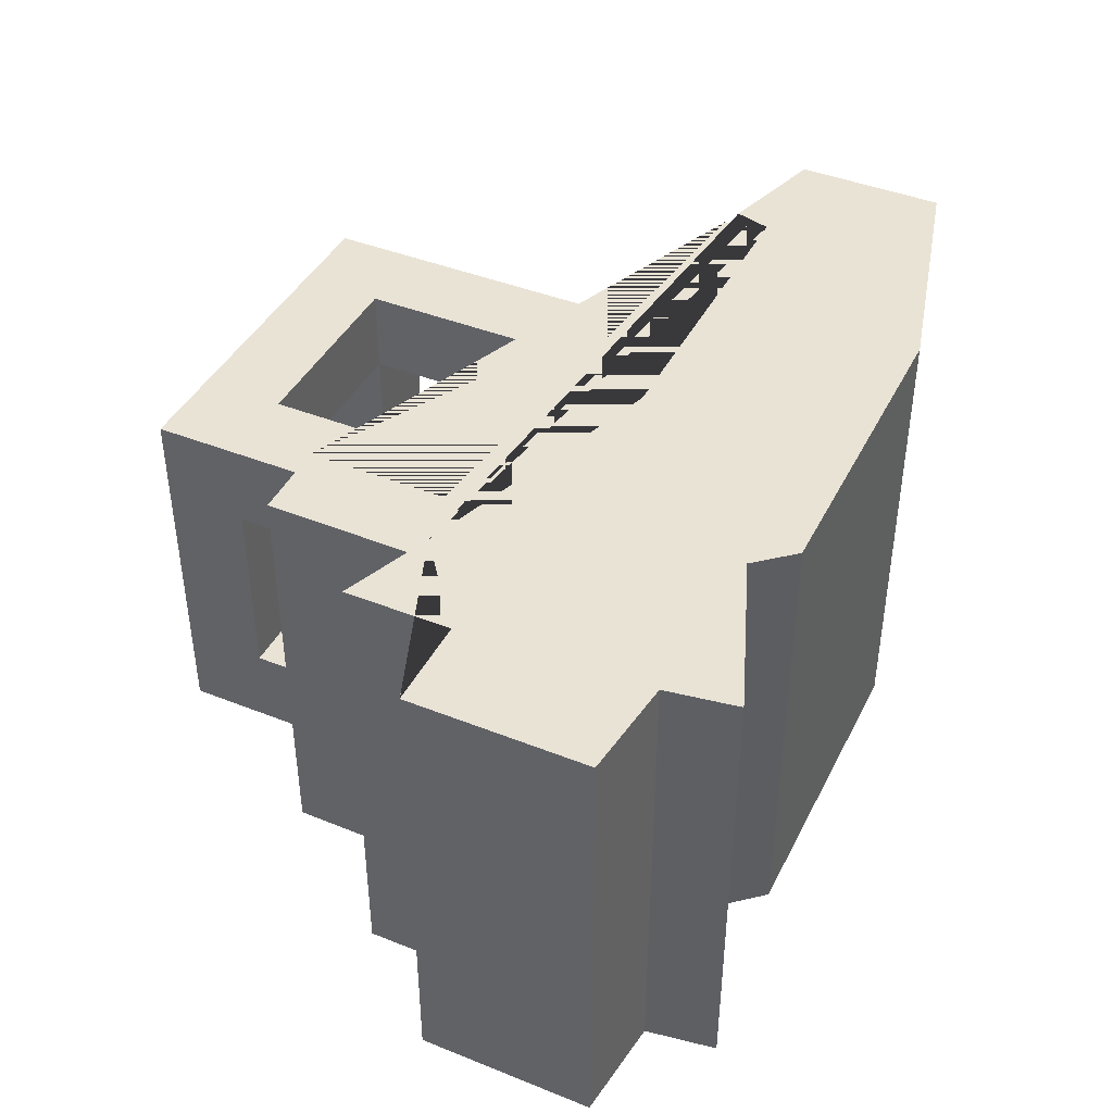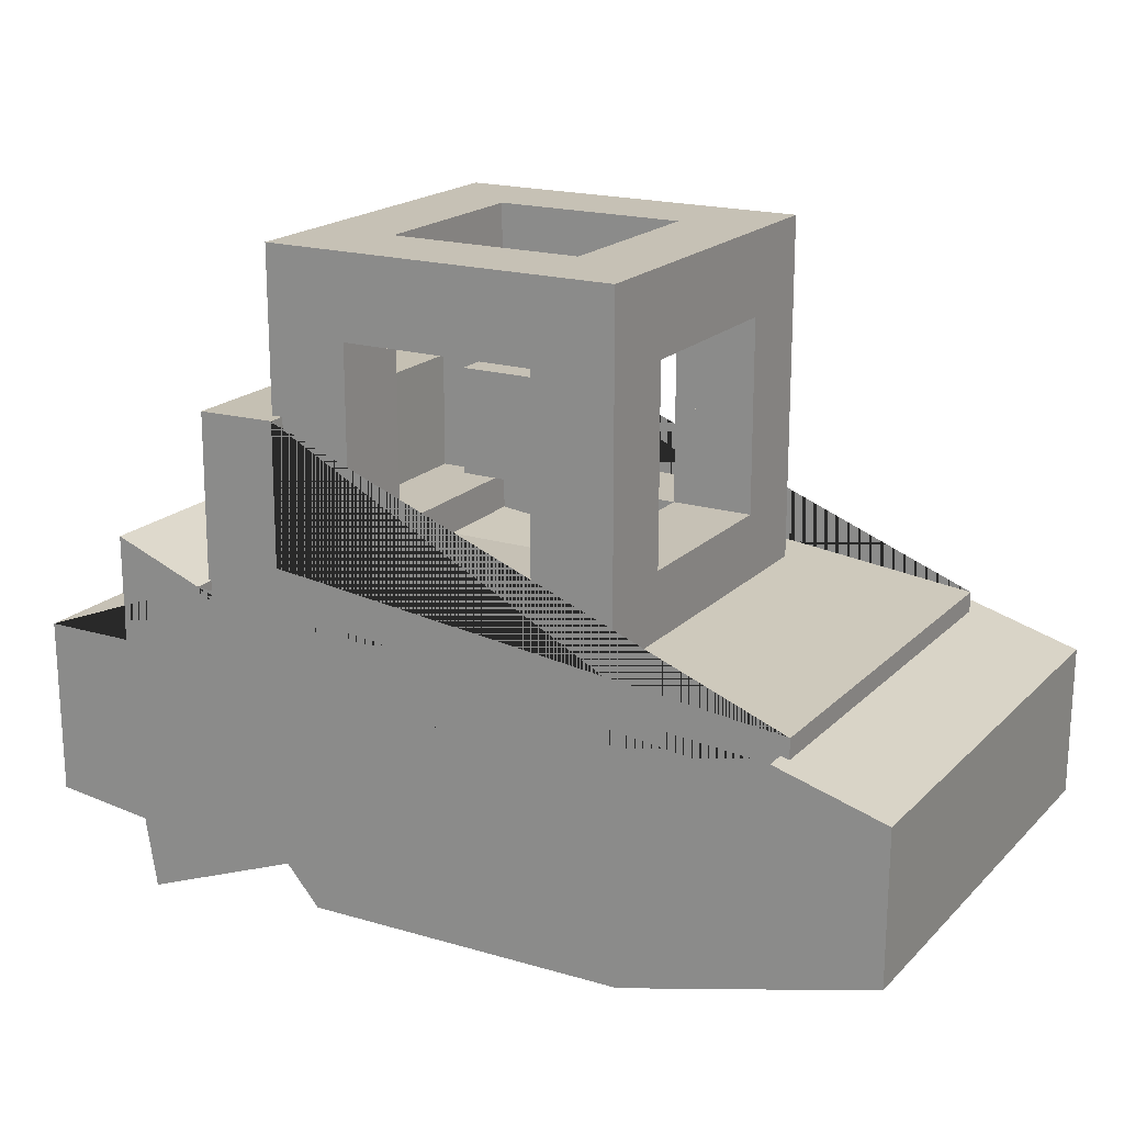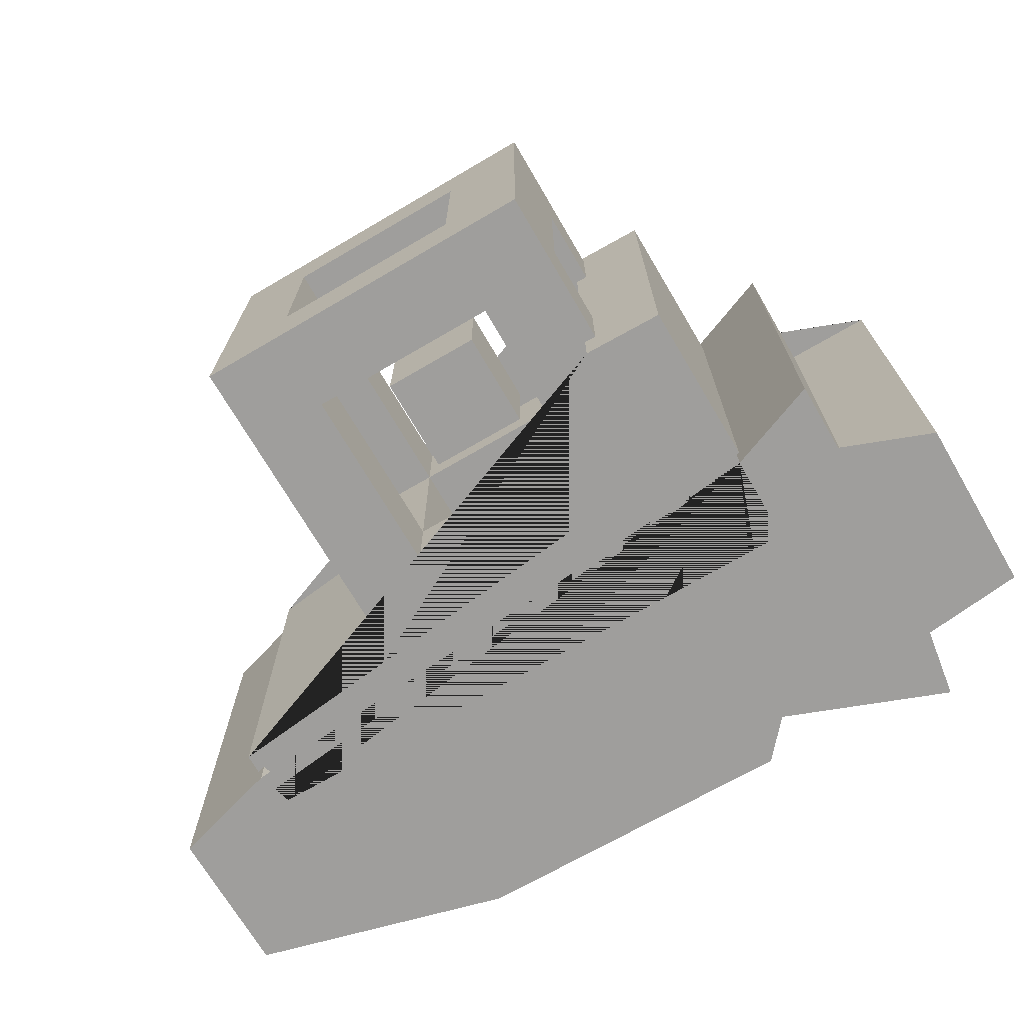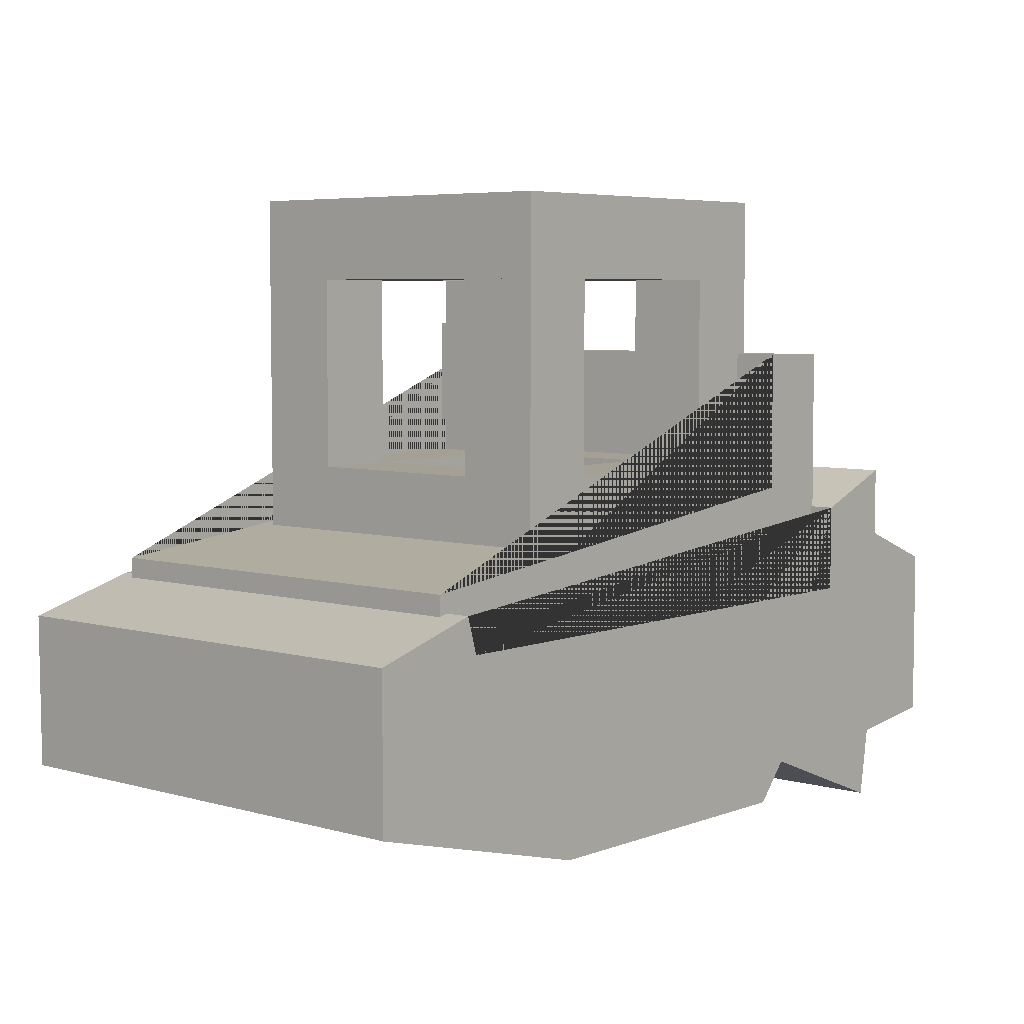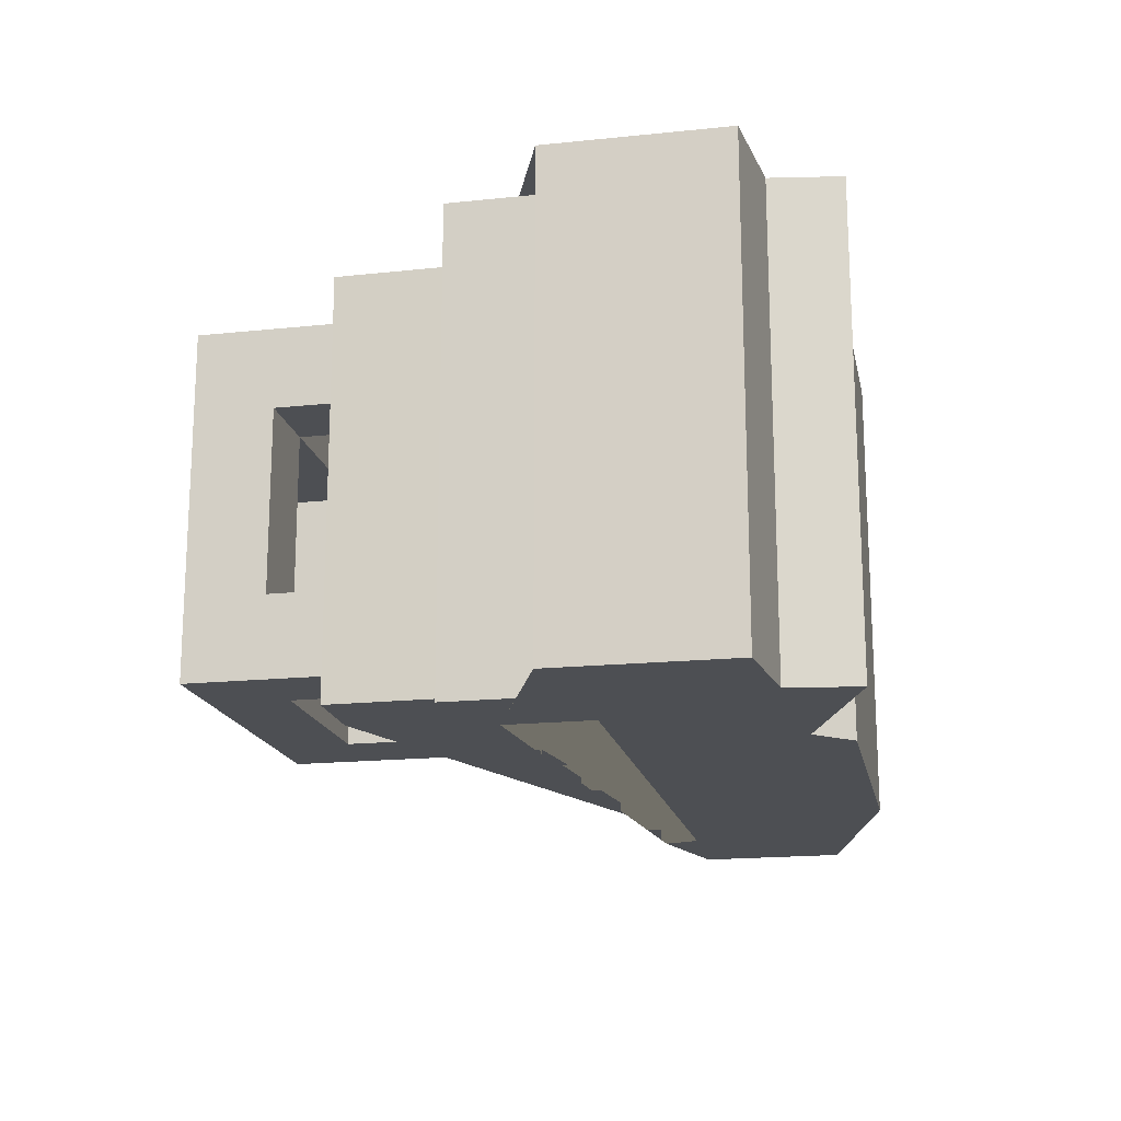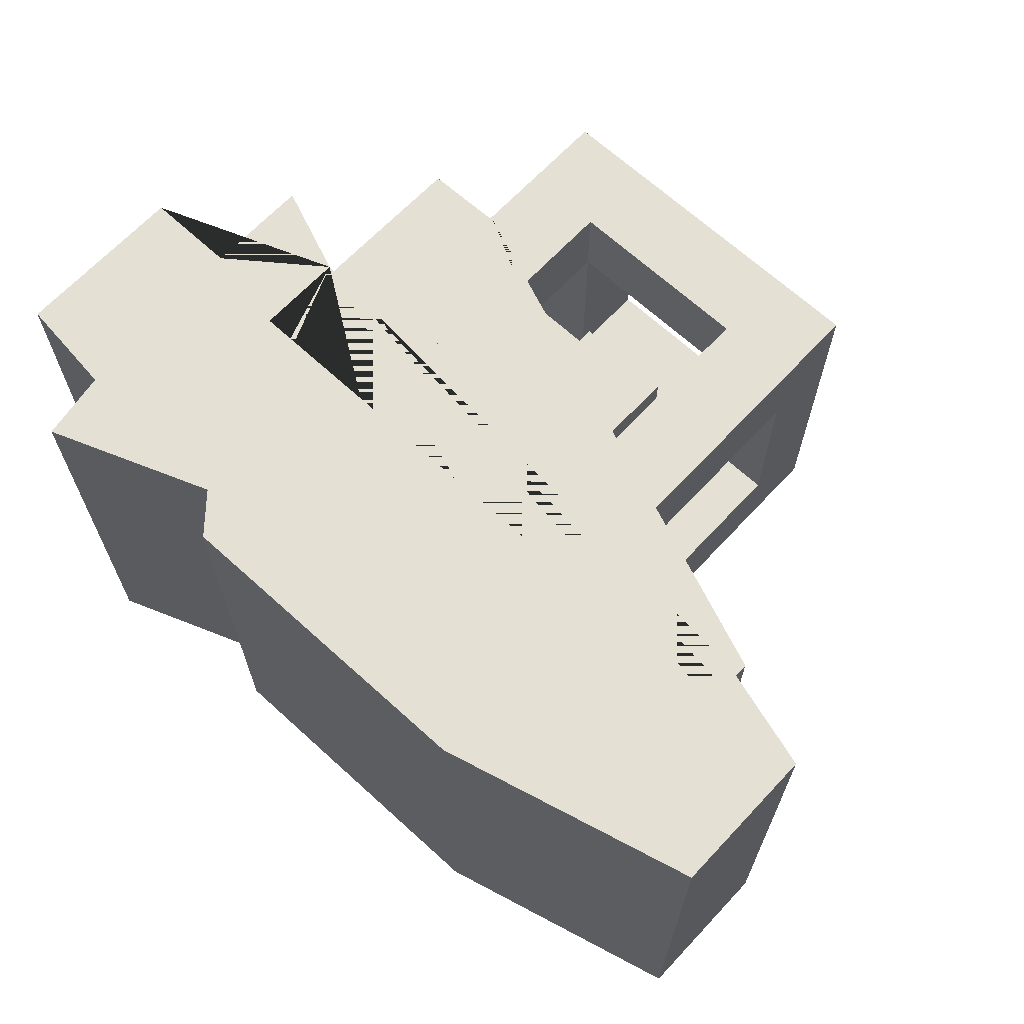
<metadata>
{"format":"obj","ext":"obj","renderer":"f3d","projection":"perspective","resolution":1024,"background":"white","views":[{"elev":42.2,"azim":-64.4,"up":"+Z"},{"elev":18.8,"azim":29.9,"up":"+Y"},{"elev":-71.0,"azim":-149.7,"up":"+Z"},{"elev":5.7,"azim":130.4,"up":"+Y"},{"elev":-17.6,"azim":-78.2,"up":"+Z"},{"elev":66.1,"azim":42.9,"up":"+Z"}]}
</metadata>
<code>
o Cube
v -1.587 -0.8503 -0.8831
v -0.9083 -0.2611 -0.882
v -0.9083 0.06649 -0.882
v -1.248 0.1975 -0.882
v -1.248 -0.1955 -0.882
v -1.588 -0.1955 -0.882
v 1.266 -0.2611 -0.882
v 1.305 -0.1267 -0.882
v 1.714 -0.2449 -0.882
v 1.711 -0.8011 -0.882
v 0.7725 -1.051 -0.882
v -0.4395 -1.062 -0.882
v -0.5649 -0.9193 -0.882
v -1.169 -1.153 -0.882
v -1.211 -0.8924 -0.882
v -1.587 -0.8503 -0.8831
v -0.9083 -0.2611 -0.882
v -0.9083 0.06649 -0.882
v -1.248 0.1975 -0.882
v -1.248 -0.1955 -0.882
v -1.588 -0.1955 -0.882
v 1.266 -0.2611 -0.882
v 1.305 -0.1267 -0.882
v 1.714 -0.2449 -0.882
v 1.711 -0.8011 -0.882
v 0.7725 -1.051 -0.882
v -0.4395 -1.062 -0.882
v -0.5649 -0.9193 -0.882
v -1.169 -1.153 -0.882
v -1.211 -0.8924 -0.882
v -1.587 -0.8504 0.8541
v -0.9084 -0.2611 0.8552
v -0.9084 0.06644 0.8552
v -1.248 0.1975 0.8552
v -1.248 -0.1956 0.8552
v -1.588 -0.1956 0.8552
v 1.266 -0.2611 0.8552
v 1.305 -0.1268 0.8552
v 1.714 -0.245 0.8552
v 1.711 -0.8011 0.8552
v 0.7724 -1.051 0.8552
v -0.4396 -1.062 0.8552
v -0.565 -0.9193 0.8552
v -1.17 -1.153 0.8552
v -1.211 -0.8925 0.8552
f 10 11 26 25
f 5 4 19 20
f 11 12 27 26
f 6 5 20 21
f 12 13 28 27
f 1 6 21 16
f 13 14 29 28
f 2 7 22 17
f 14 15 30 29
f 7 8 23 22
f 8 9 24 23
f 3 2 17 18
f 15 1 16 30
f 9 10 25 24
f 4 3 18 19
f 19 18 33 34
f 33 32 37 38 39 40 41 42 43 44 45 31 36 35 34
f 25 26 41 40
f 20 19 34 35
f 26 27 42 41
f 21 20 35 36
f 27 28 43 42
f 16 21 36 31
f 28 29 44 43
f 17 22 37 32
f 29 30 45 44
f 22 23 38 37
f 18 17 32 33
f 30 16 31 45
f 23 24 39 38
f 24 25 40 39
f 18 19 20 21 16 30 29 28 27 26 25 24 23 22 17
o Cube.001
v -0.9153 0.683 -0.785
v -0.6174 0.6885 0.7786
v -0.9153 0.683 0.7786
v -0.6174 0.6885 -0.785
v -0.6195 0.1618 -0.785
v 1.335 -0.06094 -0.785
v 1.335 -0.333 -0.785
v -0.9219 -0.333 -0.785
v -0.6195 0.1618 0.7786
v 1.335 -0.06094 0.7786
v 1.335 -0.333 0.7786
v -0.9219 -0.333 0.7786
f 53 46 48 57
f 50 51 55 54
f 52 53 57 56
f 46 49 47 48
f 49 50 54 47
f 51 52 56 55
f 47 54 55 56 57 48
f 49 46 53 52 51 50
o model
v -0.6608 1.286 -0.6165
v 0.004529 1.286 -0.6165
v -0.6608 0.621 -0.6165
v -0.6608 1.286 0.04885
v -0.6608 0.9805 -0.6165
v 0.004529 0.9805 -0.6165
v -0.6608 0.9805 0.04885
v -0.3549 1.286 -0.6165
v -0.3549 0.621 -0.6165
v -0.3549 1.286 0.04885
v -0.3549 0.9805 -0.6165
v -0.6608 0.8054 -0.6165
v -0.3549 0.8054 -0.6165
v -0.1833 1.286 -0.6165
v -0.1833 0.9805 -0.6165
v -0.6608 1.286 -0.3044
v 0.004529 1.286 -0.3044
v -0.6608 0.621 -0.3042
v -0.6608 0.9805 -0.3044
v -0.3549 1.286 -0.3044
v -0.6608 0.8054 -0.3042
v -0.1833 1.286 -0.3044
v -0.3549 0.9805 -0.3044
v -0.3549 0.621 -0.3044
v 0.004529 0.9805 -0.3044
v -0.3549 0.9805 0.04885
v -0.6608 1.286 0.7142
v 0.004529 1.286 0.7142
v -0.6608 0.621 0.7142
v -0.6608 0.9805 0.7142
v 0.004529 0.9805 0.7142
v -0.3549 1.286 0.7142
v -0.3549 0.621 0.7142
v -0.3549 0.9805 0.7142
v -0.6608 0.8054 0.7142
v -0.3549 0.8054 0.7142
v -0.1833 1.286 0.7142
v -0.1833 0.9805 0.7142
v -0.6608 1.286 0.4021
v 0.004529 1.286 0.4021
v -0.6608 0.621 0.4019
v -0.6608 0.9805 0.4021
v -0.3549 1.286 0.4021
v -0.6608 0.8054 0.4019
v -0.1833 1.286 0.4021
v -0.3549 0.9805 0.4021
v -0.3549 0.621 0.4021
v 0.004529 0.9805 0.4021
v 0.6699 1.286 -0.6165
v 0.6699 0.621 -0.6165
v 0.6699 1.286 0.04885
v 0.6699 0.9805 -0.6165
v 0.6699 0.9805 0.04885
v 0.364 1.286 -0.6165
v 0.364 0.621 -0.6165
v 0.364 1.286 0.04885
v 0.364 0.9805 -0.6165
v 0.6699 0.8054 -0.6165
v 0.364 0.8054 -0.6165
v 0.1924 1.286 -0.6165
v 0.1924 0.9805 -0.6165
v 0.6699 1.286 -0.3044
v 0.6699 0.621 -0.3042
v 0.6699 0.9805 -0.3044
v 0.364 1.286 -0.3044
v 0.6699 0.8054 -0.3042
v 0.1924 1.286 -0.3044
v 0.3639 0.9805 -0.3044
v 0.364 0.621 -0.3044
v 0.3639 0.9805 0.04885
v 0.6699 1.286 0.7142
v 0.6699 0.621 0.7142
v 0.6699 0.9805 0.7142
v 0.364 1.286 0.7142
v 0.364 0.621 0.7142
v 0.364 0.9805 0.7142
v 0.6699 0.8054 0.7142
v 0.364 0.8054 0.7142
v 0.1924 1.286 0.7142
v 0.1924 0.9805 0.7142
v 0.6699 1.286 0.4021
v 0.6699 0.621 0.4019
v 0.6699 0.9805 0.4021
v 0.364 1.286 0.4021
v 0.6699 0.8054 0.4019
v 0.1924 1.286 0.4021
v 0.3639 0.9805 0.4021
v 0.364 0.621 0.4021
v -0.6608 -0.04433 -0.6165
v 0.004529 -0.04433 -0.6165
v -0.6608 -0.04433 0.04885
v -0.6608 0.2616 -0.6165
v 0.004529 0.2616 -0.6165
v -0.6608 0.2616 0.04885
v -0.3549 -0.04433 -0.6165
v -0.3549 -0.04433 0.04885
v -0.3549 0.2616 -0.6165
v -0.6608 0.4367 -0.6165
v -0.3549 0.4367 -0.6165
v -0.1833 -0.04433 -0.6165
v -0.1833 0.2616 -0.6165
v -0.6608 -0.04433 -0.3044
v 0.004529 -0.04433 -0.3044
v -0.6608 0.2616 -0.3044
v -0.3549 -0.04433 -0.3044
v -0.6608 0.4367 -0.3042
v -0.1833 -0.04433 -0.3044
v -0.3549 0.2616 -0.3044
v 0.004529 0.2616 -0.3044
v -0.3549 0.2616 0.04885
v -0.6608 -0.04433 0.7142
v 0.004529 -0.04433 0.7142
v -0.6608 0.2616 0.7142
v 0.004529 0.2616 0.7142
v -0.3549 -0.04433 0.7142
v -0.3549 0.2616 0.7142
v -0.6608 0.4367 0.7142
v -0.3549 0.4367 0.7142
v -0.1833 -0.04433 0.7142
v -0.1833 0.2616 0.7142
v -0.6608 -0.04433 0.4021
v 0.004529 -0.04433 0.4021
v -0.6608 0.2616 0.4021
v -0.3549 -0.04433 0.4021
v -0.6608 0.4367 0.4019
v -0.1833 -0.04433 0.4021
v -0.3549 0.2616 0.4021
v 0.004529 0.2616 0.4021
v 0.6699 -0.04433 -0.6165
v 0.6699 -0.04433 0.04885
v 0.6699 0.2616 -0.6165
v 0.6699 0.2616 0.04885
v 0.364 -0.04433 -0.6165
v 0.364 -0.04433 0.04885
v 0.364 0.2616 -0.6165
v 0.6699 0.4367 -0.6165
v 0.364 0.4367 -0.6165
v 0.1924 -0.04433 -0.6165
v 0.1924 0.2616 -0.6165
v 0.6699 -0.04433 -0.3044
v 0.6699 0.2616 -0.3044
v 0.364 -0.04433 -0.3044
v 0.6699 0.4367 -0.3042
v 0.1924 -0.04433 -0.3044
v 0.3639 0.2616 -0.3044
v 0.3639 0.2616 0.04885
v 0.6699 -0.04433 0.7142
v 0.6699 0.2616 0.7142
v 0.364 -0.04433 0.7142
v 0.364 0.2616 0.7142
v 0.6699 0.4367 0.7142
v 0.364 0.4367 0.7142
v 0.1924 -0.04433 0.7142
v 0.1924 0.2616 0.7142
v 0.6699 -0.04433 0.4021
v 0.6699 0.2616 0.4021
v 0.364 -0.04433 0.4021
v 0.6699 0.4367 0.4019
v 0.1924 -0.04433 0.4021
v 0.3639 0.2616 0.4021
v 0.195 0.4306 -0.1416
v 0.195 0.8115 -0.1416
v 0.195 0.4306 0.2393
v 0.195 0.8115 0.2393
v -0.1859 0.4306 -0.1416
v -0.1859 0.8115 -0.1416
v -0.1859 0.4306 0.2393
v -0.1859 0.8115 0.2393
f 76 73 58 62
f 72 71 59 63
f 78 76 62 69
f 69 62 68 70
f 73 61 67 77
f 62 58 65 68
f 60 69 70 66
f 75 78 69 60
f 68 65 71 72
f 65 77 79 71
f 58 73 77 65
f 71 79 74 59
f 64 61 73 76
f 75 60 66 81
f 66 70 68 80 81
f 76 80 68 62
f 75 81 80 76 78
f 68 72 63 82 80
f 74 82 63 59
f 77 80 82 74 79
f 83 64 76 80
f 67 83 80 77
f 99 87 84 96
f 95 88 85 94
f 101 92 87 99
f 92 93 91 87
f 96 100 67 61
f 87 91 89 84
f 86 90 93 92
f 98 86 92 101
f 91 95 94 89
f 89 94 102 100
f 84 89 100 96
f 94 85 97 102
f 64 99 96 61
f 98 104 90 86
f 90 104 103 91 93
f 99 87 91 103
f 98 101 99 103 104
f 91 103 105 88 95
f 97 85 88 105
f 100 102 97 105 103
f 83 103 99 64
f 67 100 103 83
f 121 109 106 119
f 118 63 59 117
f 123 115 109 121
f 115 116 114 109
f 119 122 113 108
f 109 114 111 106
f 107 112 116 115
f 120 107 115 123
f 114 118 117 111
f 111 117 124 122
f 106 111 122 119
f 117 59 74 124
f 110 121 119 108
f 120 126 112 107
f 112 126 125 114 116
f 121 109 114 125
f 120 123 121 125 126
f 114 125 82 63 118
f 122 124 74 82 125
f 127 125 121 110
f 113 122 125 127
f 140 138 128 130
f 137 136 85 88
f 142 140 130 134
f 134 130 133 135
f 138 108 113 141
f 130 128 131 133
f 129 134 135 132
f 139 142 134 129
f 133 131 136 137
f 131 141 143 136
f 128 138 141 131
f 136 143 97 85
f 110 108 138 140
f 139 129 132 145
f 132 135 133 144 145
f 140 144 133 130
f 139 145 144 140 142
f 133 137 88 105 144
f 141 144 105 97 143
f 127 110 140 144
f 113 127 144 141
f 161 149 146 159
f 158 150 147 157
f 163 155 149 161
f 155 156 154 149
f 159 162 153 148
f 149 154 152 146
f 60 66 156 155
f 75 60 155 163
f 154 158 157 152
f 152 157 164 162
f 146 152 162 159
f 157 147 160 164
f 151 161 159 148
f 66 81 165 154 156
f 161 149 154 165
f 75 163 161 165 81
f 154 165 166 150 158
f 160 147 150 166
f 162 164 160 166 165
f 167 165 161 151
f 153 162 165 167
f 180 178 168 170
f 177 176 169 171
f 182 180 170 174
f 174 170 173 175
f 178 148 153 181
f 170 168 172 173
f 86 174 175 90
f 98 182 174 86
f 173 172 176 177
f 172 181 183 176
f 168 178 181 172
f 176 183 179 169
f 151 148 178 180
f 90 175 173 184 104
f 180 184 173 170
f 98 104 184 180 182
f 173 177 171 185 184
f 179 185 171 169
f 181 184 185 179 183
f 167 151 180 184
f 153 167 184 181
f 198 197 186 188
f 196 195 147 150
f 200 198 188 193
f 193 188 192 194
f 197 187 191 199
f 188 186 190 192
f 107 193 194 112
f 120 200 193 107
f 192 190 195 196
f 190 199 201 195
f 186 197 199 190
f 195 201 160 147
f 189 187 197 198
f 112 194 192 202 126
f 198 202 192 188
f 120 126 202 198 200
f 192 196 150 166 202
f 199 202 166 160 201
f 203 189 198 202
f 191 203 202 199
f 213 205 204 212
f 211 171 169 210
f 215 208 205 213
f 208 209 207 205
f 212 214 191 187
f 205 207 206 204
f 129 132 209 208
f 139 129 208 215
f 207 211 210 206
f 206 210 216 214
f 204 206 214 212
f 210 169 179 216
f 189 213 212 187
f 132 145 217 207 209
f 213 205 207 217
f 139 215 213 217 145
f 207 217 185 171 211
f 214 216 179 185 217
f 203 217 213 189
f 191 214 217 203
f 218 219 221 220
f 220 221 225 224
f 224 225 223 222
f 222 223 219 218
f 220 224 222 218
f 225 221 219 223

</code>
